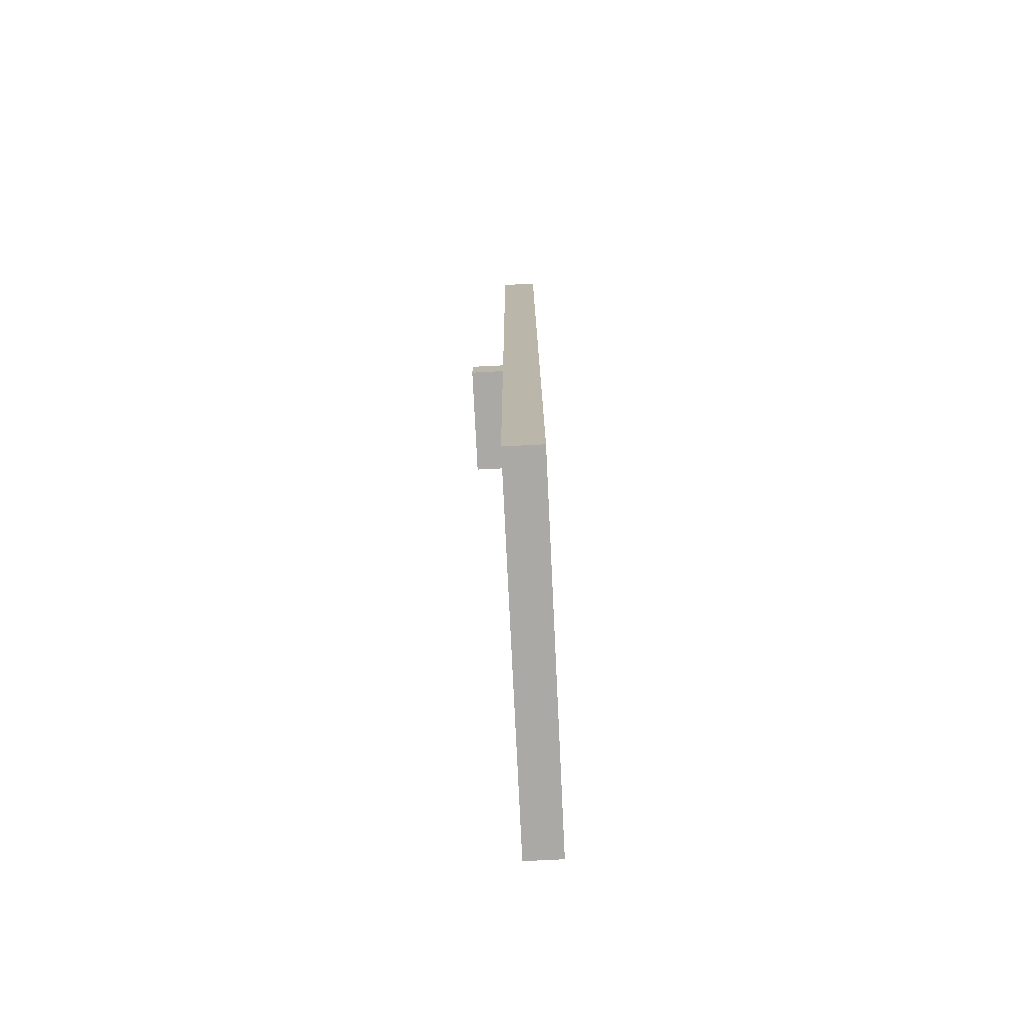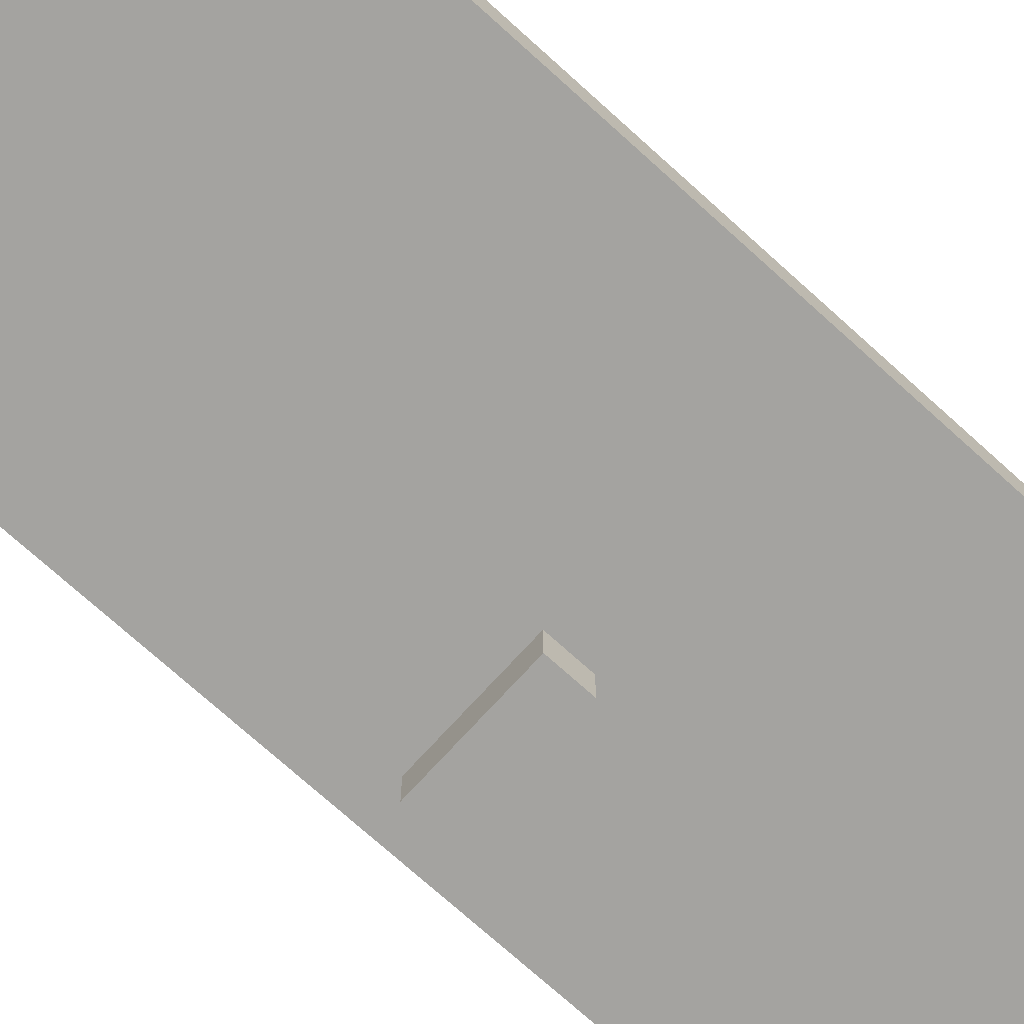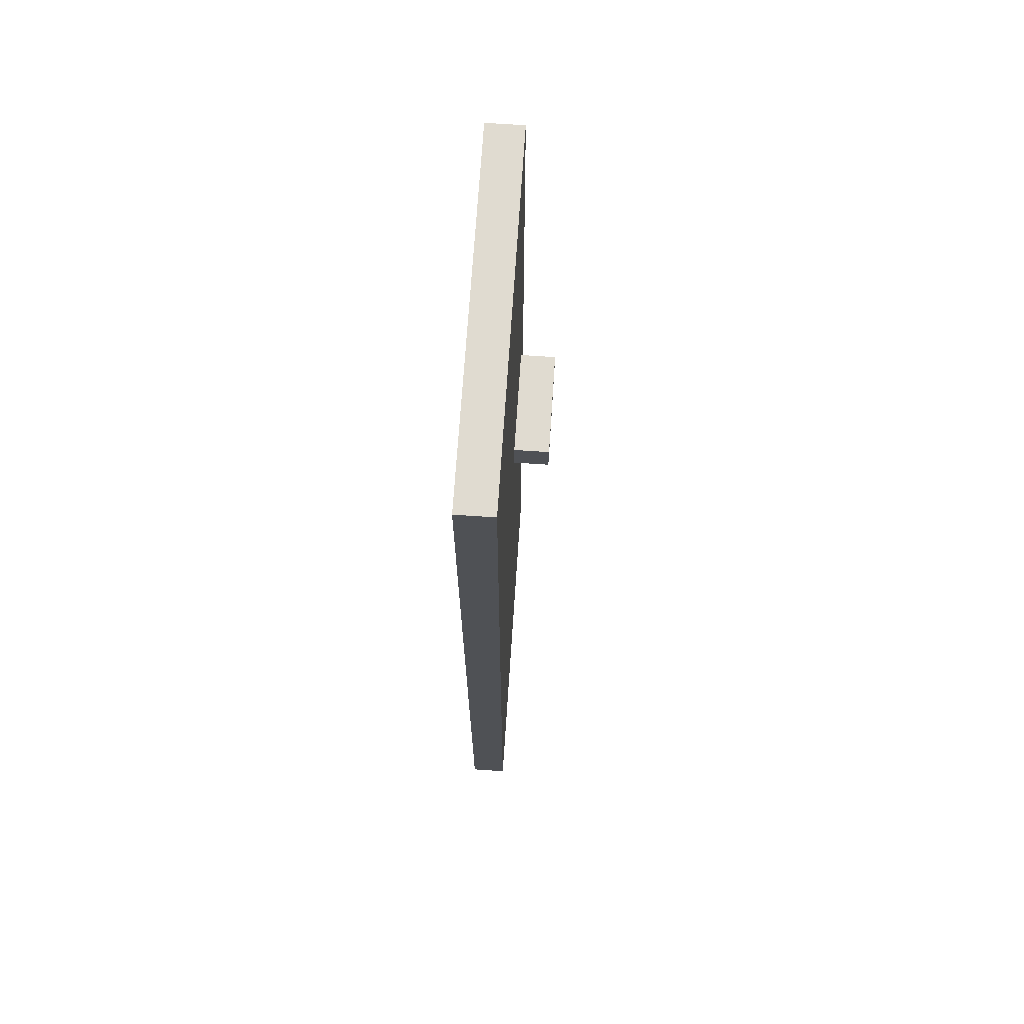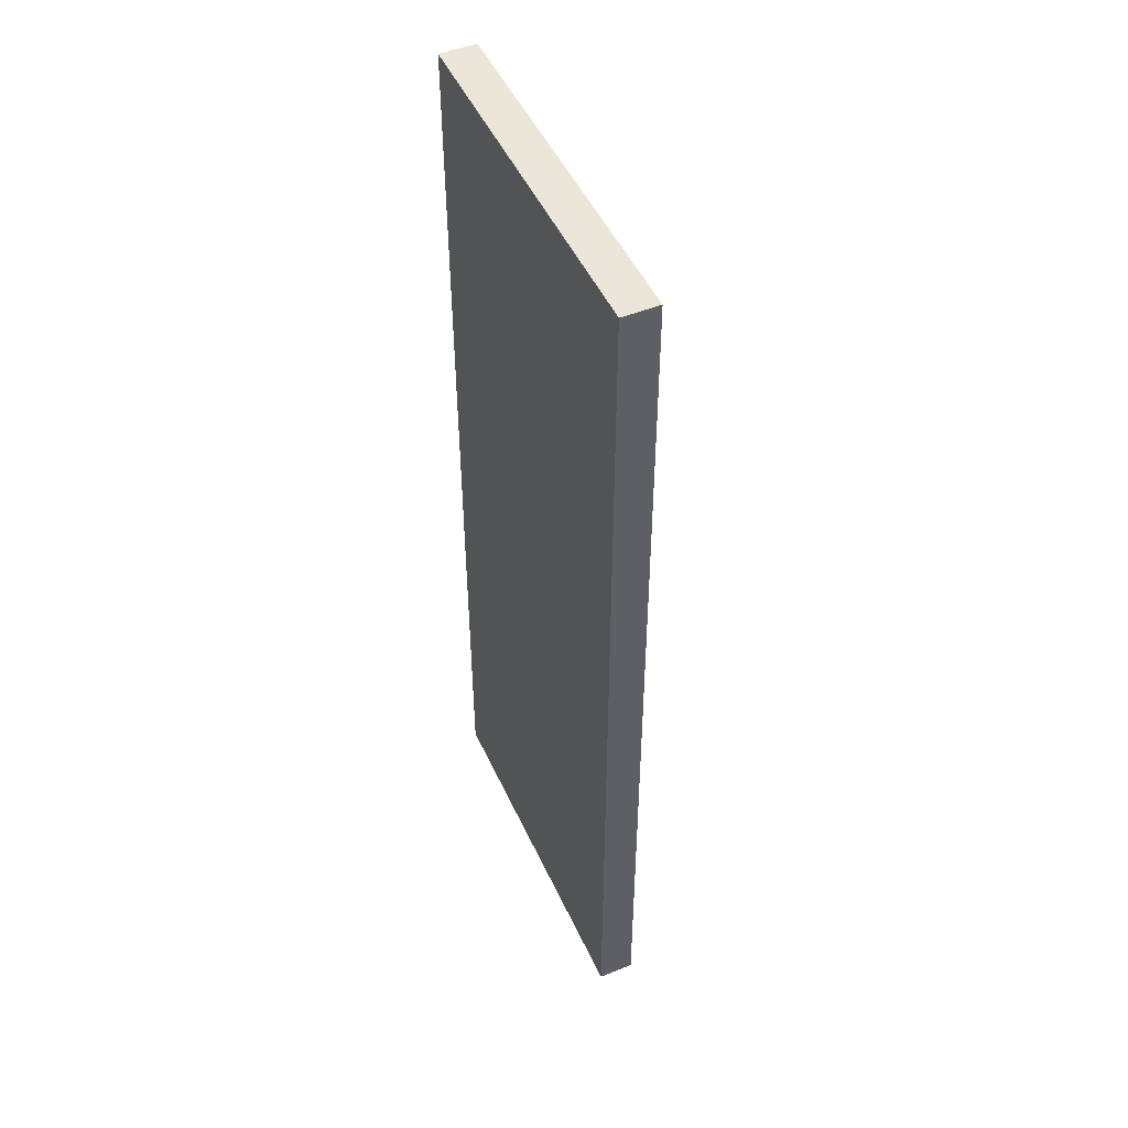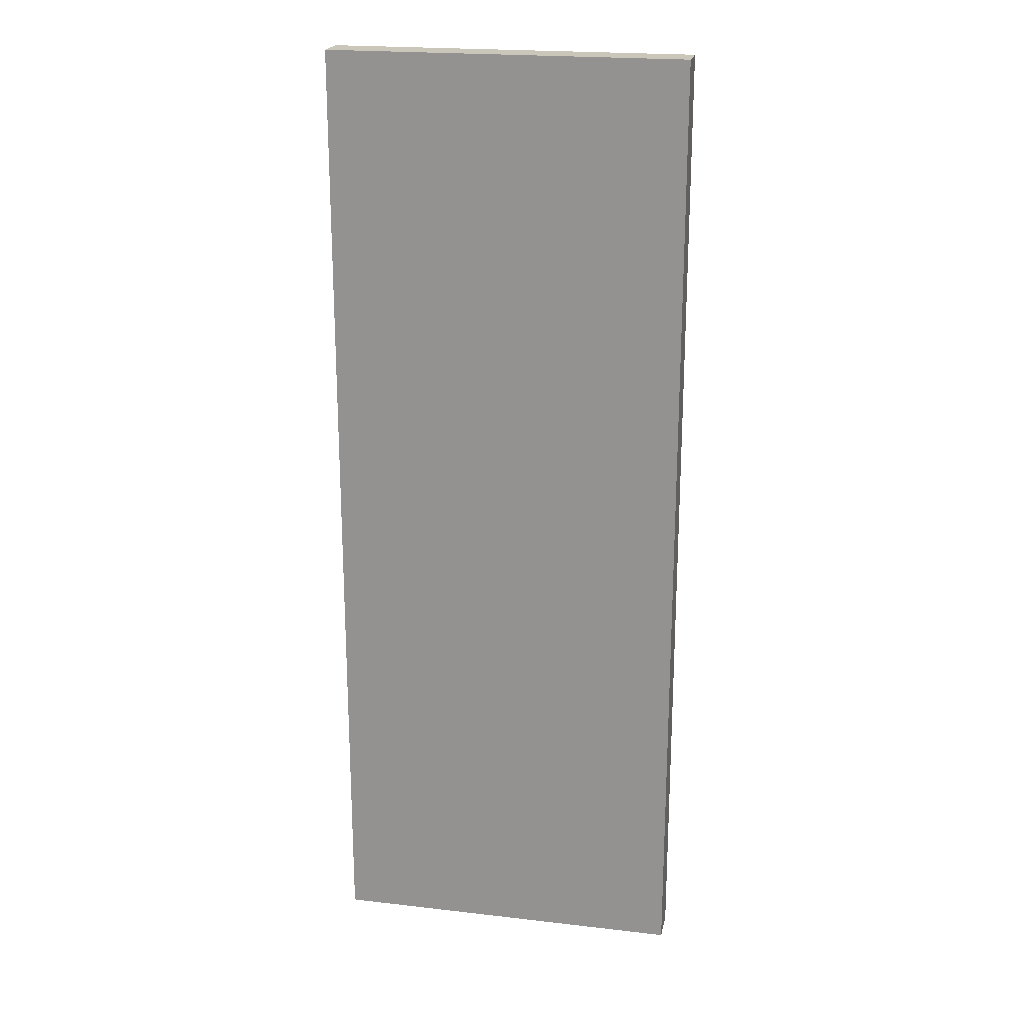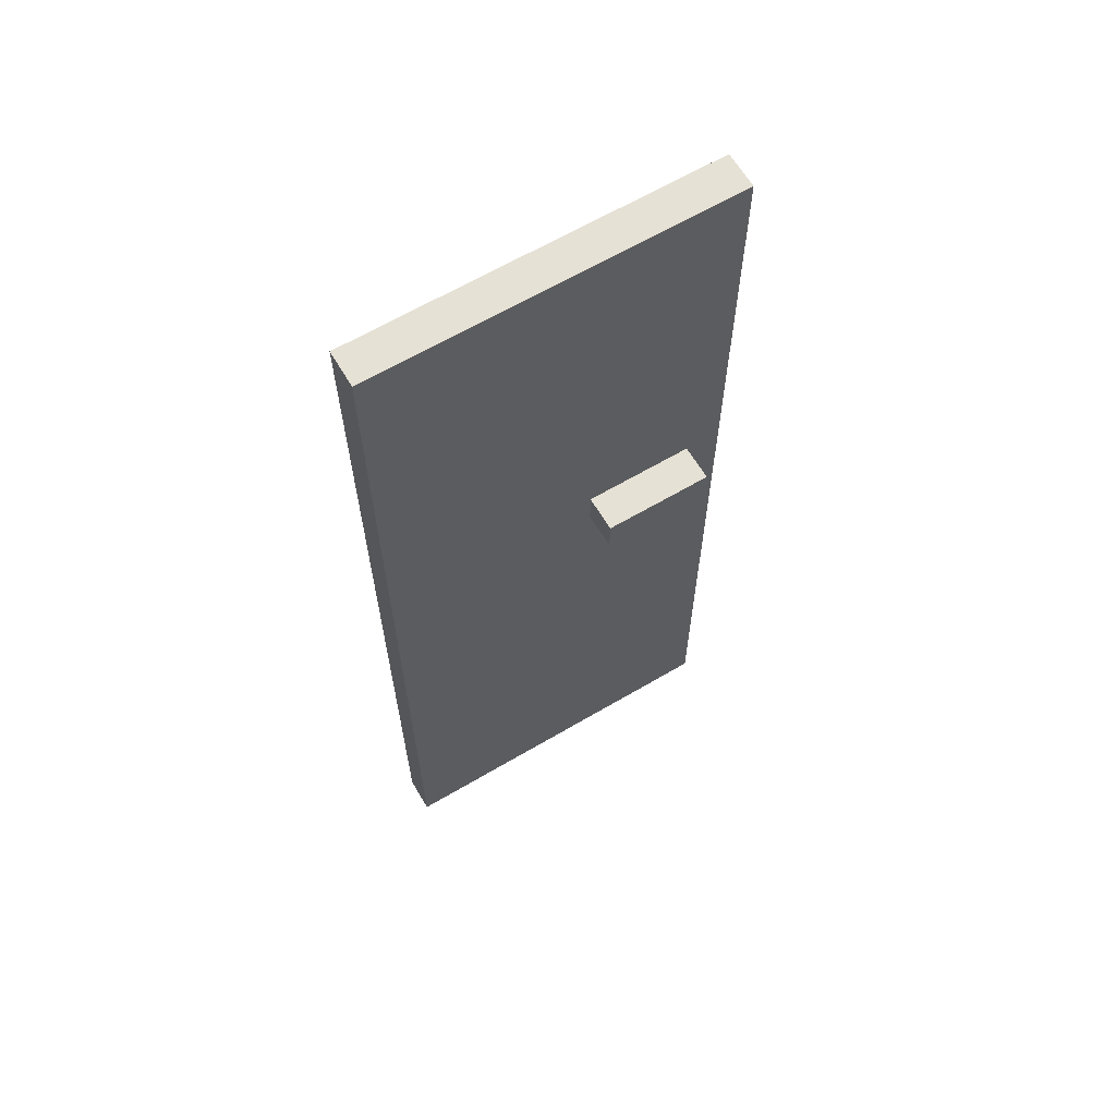
<metadata>
{"format":"obj","ext":"obj","renderer":"f3d","projection":"perspective","resolution":1024,"background":"white","views":[{"elev":-75.5,"azim":-87.2,"up":"+Y"},{"elev":-72.8,"azim":47.8,"up":"+Z"},{"elev":70.2,"azim":93.8,"up":"+Y"},{"elev":49.2,"azim":65.9,"up":"+Y"},{"elev":21.1,"azim":11.7,"up":"+Y"},{"elev":64.2,"azim":149.3,"up":"+Y"}]}
</metadata>
<code>
o
v 0 2 0
v 0 2 -0.1
v 0 4.7 0
v 0 4.7 -0.1
v 0.1 3.5 -0.1
v 0.1 3.5 -0.2
v 0.1 3.6 -0.1
v 0.1 3.6 -0.2
v 0.4 3.5 -0.1
v 0.4 3.5 -0.2
v 0.4 3.6 -0.1
v 0.4 3.6 -0.2
v 1 2 0
v 1 2 -0.1
v 1 4.7 0
v 1 4.7 -0.1
v 0 2 0
v 0 4.7 0
v 0.1 2.1 0
v 0.1 4.6 0
v 0.9 2.1 0
v 0.9 4.6 0
v 1 2 0
v 1 4.7 0
v 0 2 -0.1
v 0 4.7 -0.1
v 0.1 2.1 -0.1
v 0.1 3.5 -0.1
v 0.1 3.6 -0.1
v 0.1 4.6 -0.1
v 0.4 3.5 -0.1
v 0.4 3.6 -0.1
v 0.9 2.1 -0.1
v 0.9 4.6 -0.1
v 1 2 -0.1
v 1 4.7 -0.1
v 0.1 3.5 -0.2
v 0.1 3.6 -0.2
v 0.4 3.5 -0.2
v 0.4 3.6 -0.2
v 0 2 0
v 1 2 0
v 0 2 -0.1
v 1 2 -0.1
v 0.1 3.5 -0.1
v 0.4 3.5 -0.1
v 0.1 3.5 -0.2
v 0.4 3.5 -0.2
v 0.1 3.6 -0.1
v 0.4 3.6 -0.1
v 0.1 3.6 -0.2
v 0.4 3.6 -0.2
v 0 4.7 0
v 1 4.7 0
v 0 4.7 -0.1
v 1 4.7 -0.1
f 3 2 1
f 4 2 3
f 7 6 5
f 8 6 7
f 9 10 11
f 11 10 12
f 13 14 15
f 15 14 16
f 19 18 17
f 20 18 19
f 21 19 17
f 21 20 19
f 22 18 20
f 22 20 21
f 23 21 17
f 23 22 21
f 24 18 22
f 24 22 23
f 25 26 27
f 27 26 28
f 28 26 29
f 29 26 30
f 27 28 31
f 29 30 32
f 25 27 33
f 31 32 33
f 27 31 33
f 32 30 34
f 33 32 34
f 30 26 34
f 25 33 35
f 33 34 35
f 34 26 36
f 35 34 36
f 37 38 39
f 39 38 40
f 43 42 41
f 44 42 43
f 47 46 45
f 48 46 47
f 49 50 51
f 51 50 52
f 53 54 55
f 55 54 56

</code>
